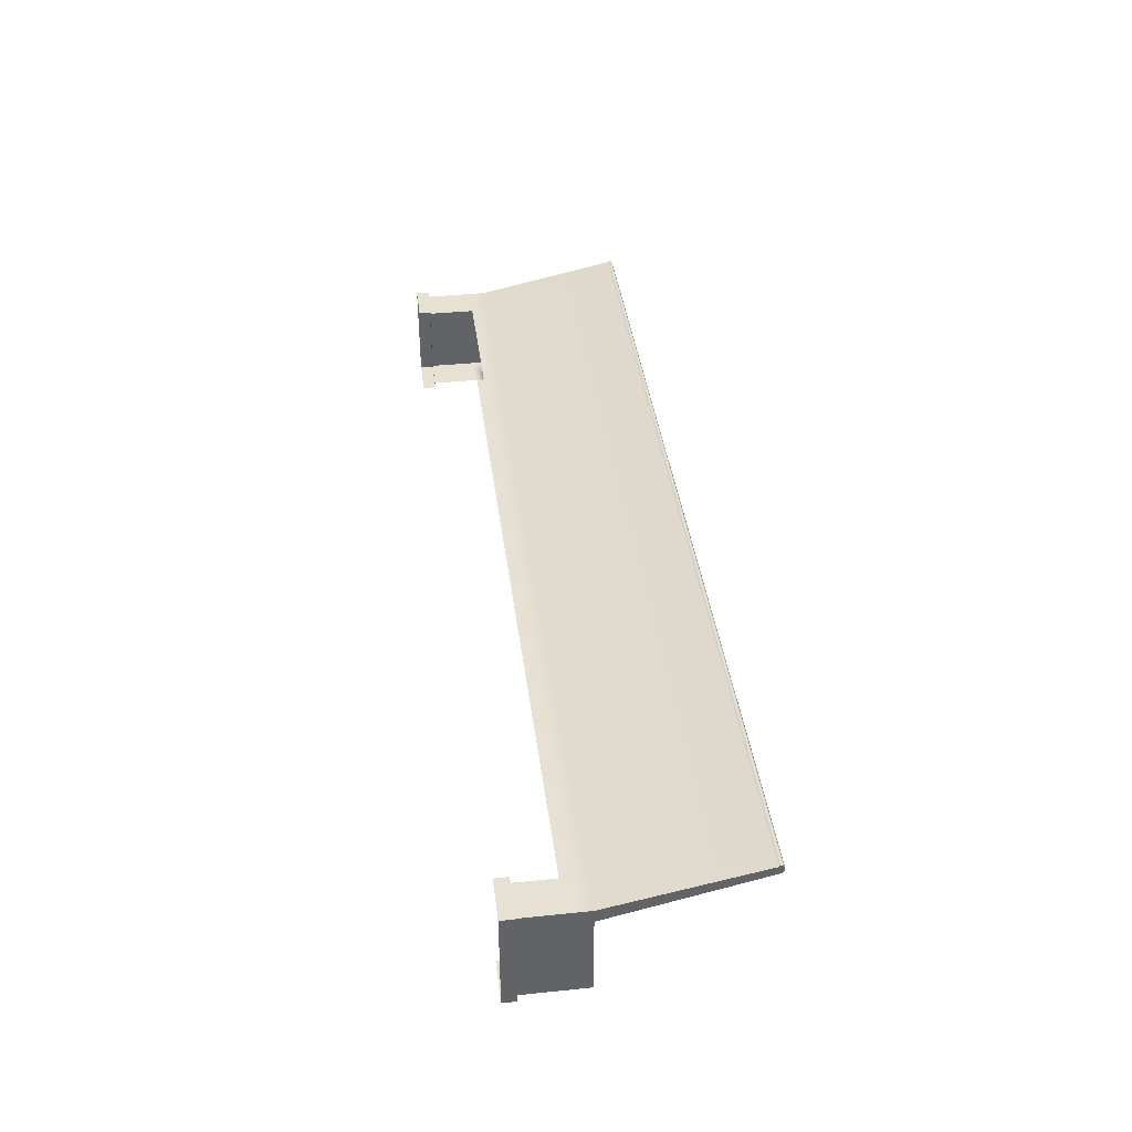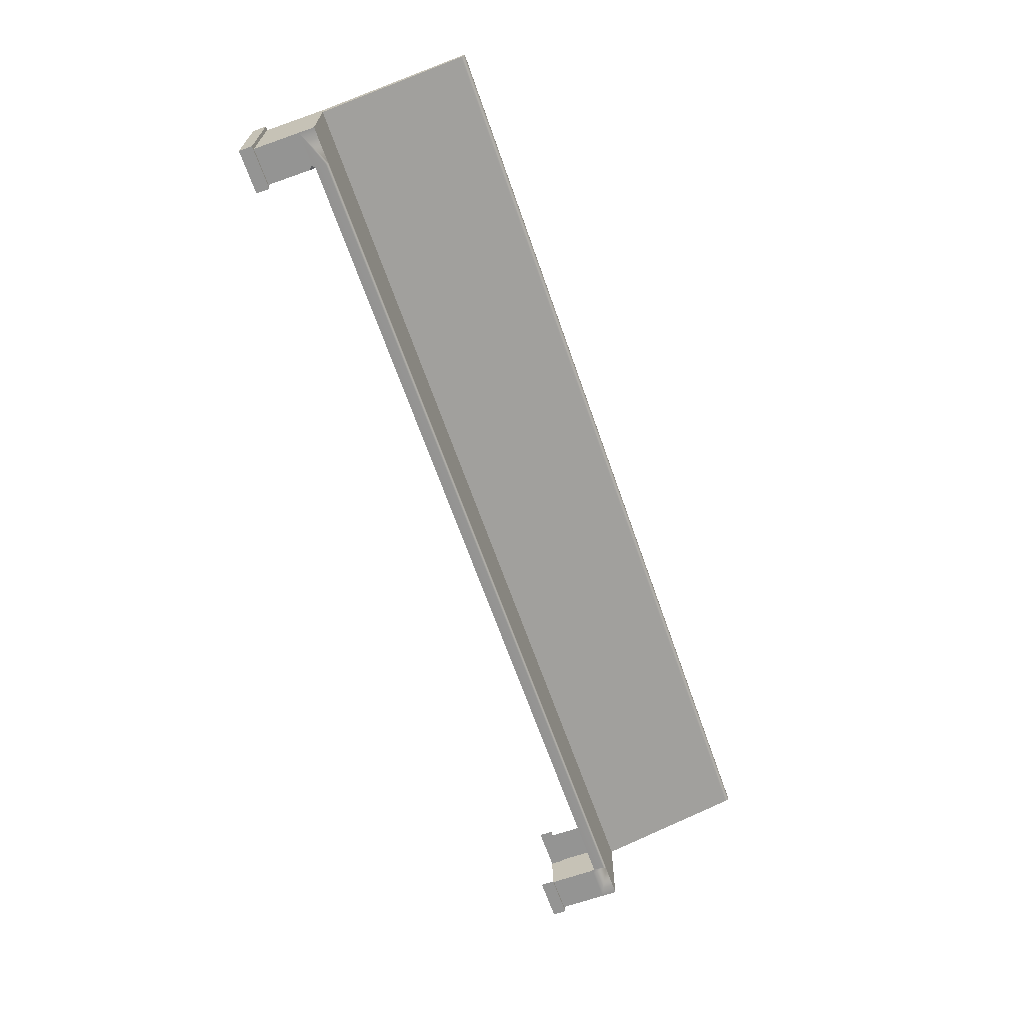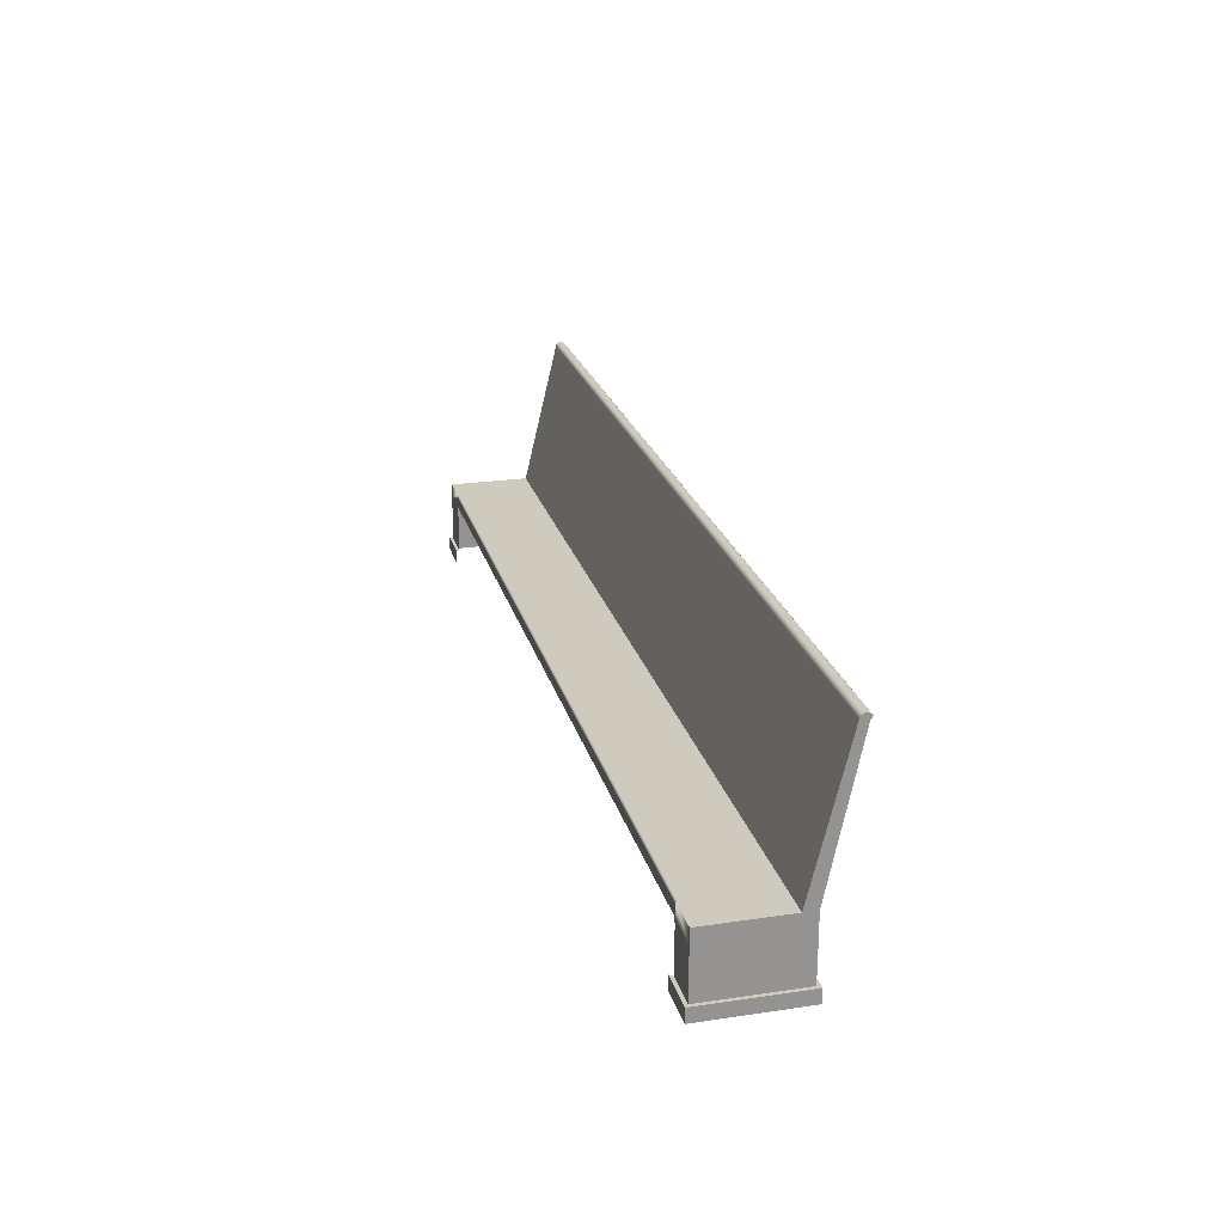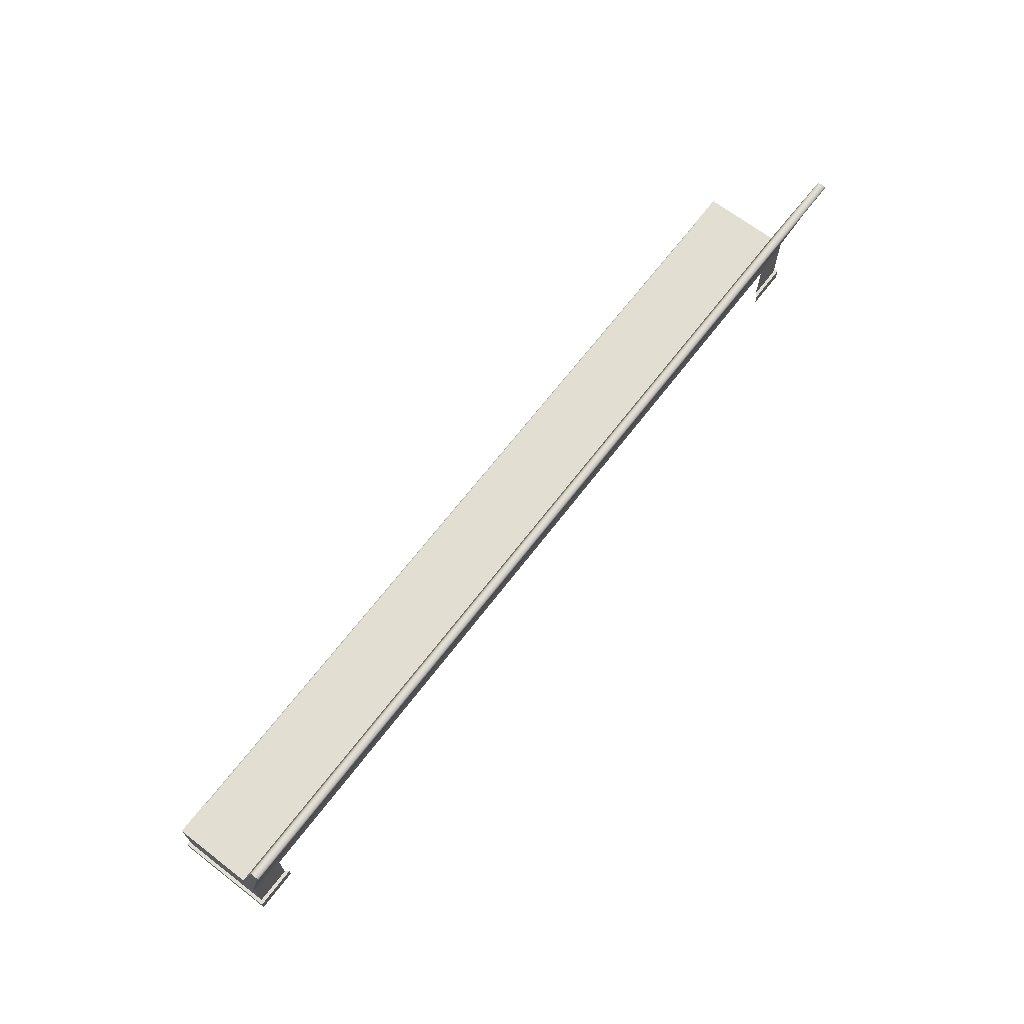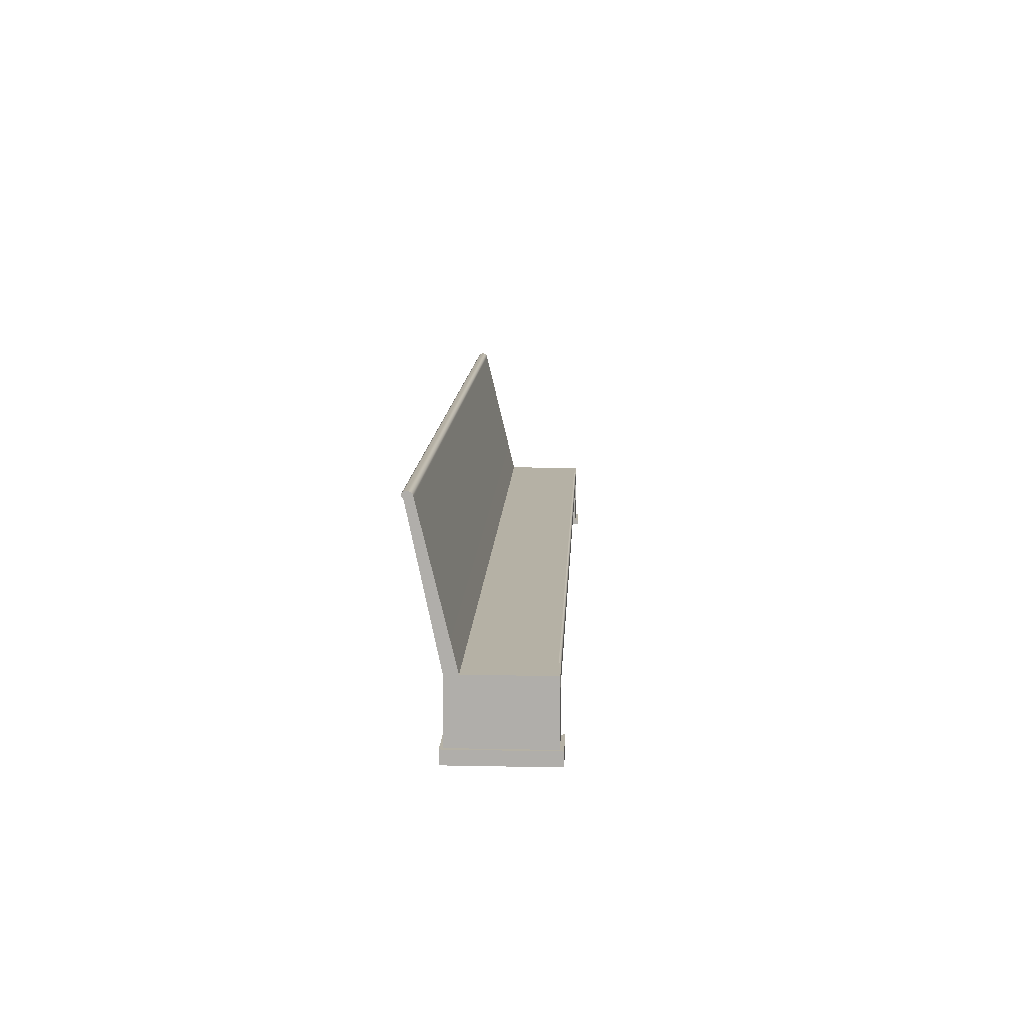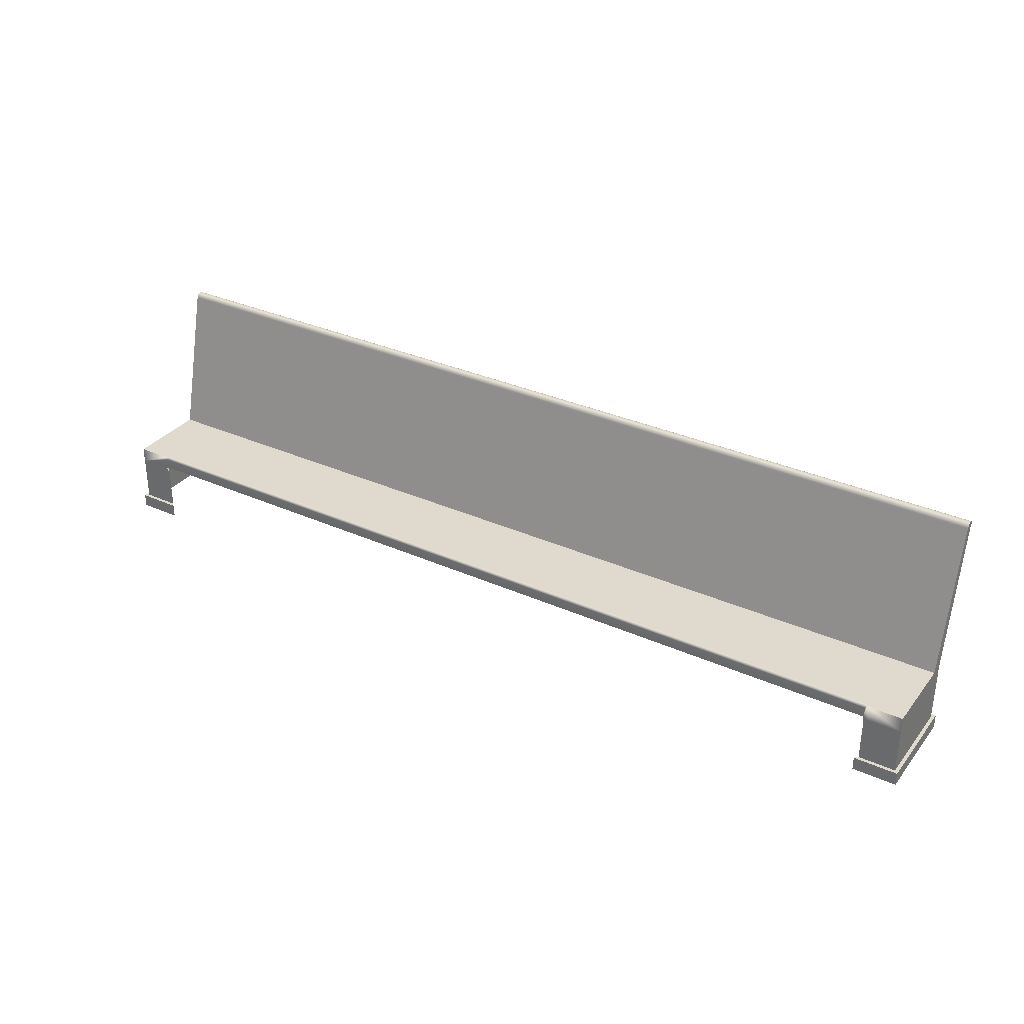
<metadata>
{"format":"obj","ext":"obj","renderer":"f3d","projection":"perspective","resolution":1024,"background":"white","views":[{"elev":39.4,"azim":-97.3,"up":"+Y"},{"elev":-67.0,"azim":-70.6,"up":"+Y"},{"elev":23.2,"azim":75.9,"up":"+Z"},{"elev":67.6,"azim":127.5,"up":"+Z"},{"elev":11.8,"azim":-87.2,"up":"+Z"},{"elev":32.6,"azim":31.9,"up":"+Z"}]}
</metadata>
<code>
g default
v 0.05 0.05 0.8566
v 13.28 0.05 0.8566
v 0.05 0.05 1.081
v 13.28 0.05 1.081
v 0.05 1.212 1.081
v 13.28 1.212 1.081
v 0.05 1.212 0.8566
v 13.28 1.212 0.8566
v 0.05 1.399 1.081
v 13.28 1.399 1.081
v 13.28 1.399 0.8566
v 0.05 1.399 0.8566
v 12.76 1.212 1.081
v 12.76 1.399 1.081
v 12.76 1.399 0.8566
v 0.5739 1.212 1.081
v 0.5739 1.399 1.081
v 0.5739 1.399 0.8566
v 0.05 1.767 3.218
v 0.05 1.711 3.147
v 0.05 1.714 3.167
v 0.05 1.723 3.189
v 0.05 1.741 3.206
v 0.2532 1.741 3.206
v 0.2532 1.723 3.189
v 0.2532 1.714 3.167
v 0.2532 1.711 3.147
v 0.2532 1.767 3.218
v 0.05 1.81 3.218
v 0.05 1.837 3.205
v 0.05 1.854 3.185
v 0.05 1.851 3.16
v 0.05 1.829 3.139
v 0.2532 1.851 3.16
v 0.2532 1.854 3.185
v 0.2532 1.837 3.205
v 0.2532 1.81 3.218
v 0.2532 1.829 3.139
v 13.28 1.741 3.206
v 13.28 1.723 3.189
v 13.28 1.714 3.167
v 13.28 1.711 3.147
v 13.28 1.767 3.218
v 13.08 1.741 3.206
v 13.08 1.723 3.189
v 13.08 1.714 3.167
v 13.08 1.711 3.147
v 13.08 1.767 3.218
v 13.28 1.851 3.16
v 13.28 1.854 3.185
v 13.28 1.837 3.205
v 13.28 1.81 3.218
v 13.28 1.829 3.139
v 13.08 1.851 3.16
v 13.08 1.854 3.185
v 13.08 1.837 3.205
v 13.08 1.81 3.218
v 13.08 1.829 3.139
v 12.76 0.07229 1.078
v 12.76 0.06058 1.07
v 12.76 0.05275 1.059
v 12.76 0.05 1.045
v 12.78 0.05 1.081
v 12.76 0.08611 1.081
v 0.5739 0.05 1.045
v 0.5739 0.05275 1.059
v 0.5739 0.06058 1.07
v 0.5739 0.07229 1.078
v 0.5739 0.08611 1.081
v 0.5496 0.05 1.081
v 12.76 0.05 0.8056
v 12.81 0.05 0.8566
v 12.74 0.05 0.8928
v 0.5739 0.05 0.8056
v 0.5739 0.05 0.8928
v 0.5254 0.05 0.8566
v 12.76 1.399 0.1933
v 13.28 1.399 0.1933
v 13.28 1.212 0.1933
v 13.28 0.05 0.1933
v 12.76 0.05 0.1933
v 0.05 0.05 0.1933
v 0.05 1.212 0.1933
v 0.05 1.399 0.1933
v 0.5739 1.399 0.1933
v 0.5739 0.05 0.1933
v 0 0 0.1933
v 0 1.212 0.1933
v 0 1.212 -0
v 0 0 0
v 0 1.449 0.1933
v 0 1.449 -0
v 0.6214 1.449 0.1933
v 0.6214 1.449 -0
v 0.6214 0 0.1933
v 0.6214 0 0
v 12.71 1.449 0.1933
v 12.71 1.449 -0
v 13.33 1.449 0.1933
v 13.33 1.449 -0
v 13.33 1.212 0.1933
v 13.33 1.212 -0
v 13.33 0 0.1933
v 13.33 0 0
v 12.71 0 0.1933
v 12.71 0 0
g Pews:pCube1 group
f 1 76 75 65 70 3
f 3 70 69 16 5
f 9 17 18 12
f 2 8 6 4
f 7 1 3 5
f 6 8 11 10
f 7 5 9 12
f 15 14 10 11
f 69 64 13 16
f 18 17 14 15
f 62 65 75 73
f 87 88 89 90
f 88 91 92 89
f 91 93 94 92
f 97 99 100 98
f 99 101 102 100
f 101 103 104 102
f 2 72 71 81 80
f 63 62 73 72 2 4
f 64 63 4 6 13
f 74 76 1 82 86
f 19 23 24 28
f 23 22 25 24
f 22 21 26 25
f 21 20 27 26
f 28 24 44 48
f 24 25 45 44
f 25 26 46 45
f 26 27 47 46
f 33 32 34 38
f 32 31 35 34
f 31 30 36 35
f 30 29 37 36
f 38 34 54 58
f 34 35 55 54
f 35 36 56 55
f 36 37 57 56
f 42 41 46 47
f 41 40 45 46
f 40 39 44 45
f 39 43 48 44
f 52 51 56 57
f 51 50 55 56
f 50 49 54 55
f 49 53 58 54
f 62 61 66 65
f 61 60 67 66
f 60 59 68 67
f 59 64 69 68
f 19 28 37 29
f 5 16 27 20
f 17 9 33 38
f 47 13 6 42
f 57 48 43 52
f 10 14 58 53
f 27 16 13 47
f 37 28 48 57
f 14 17 38 58
f 9 5 20 33
f 39 51 52 43
f 63 64 59
f 63 59 60
f 63 60 61
f 63 61 62
f 70 65 66
f 70 66 67
f 70 67 68
f 70 68 69
f 71 72 73
f 76 74 75
f 53 42 6 10
f 49 50 40 41
f 40 50 51 39
f 49 41 42 53
f 33 20 21 32
f 32 21 22 31
f 31 22 23 30
f 30 23 19 29
f 15 11 78 77
f 11 8 79 78
f 8 2 80 79
f 103 105 106 104
f 1 7 83 82
f 7 12 84 83
f 12 18 85 84
f 95 87 90 96
f 82 83 88 87
f 83 84 91 88
f 84 85 93 91
f 86 82 87 95
f 77 78 99 97
f 78 79 101 99
f 79 80 103 101
f 80 81 105 103

</code>
